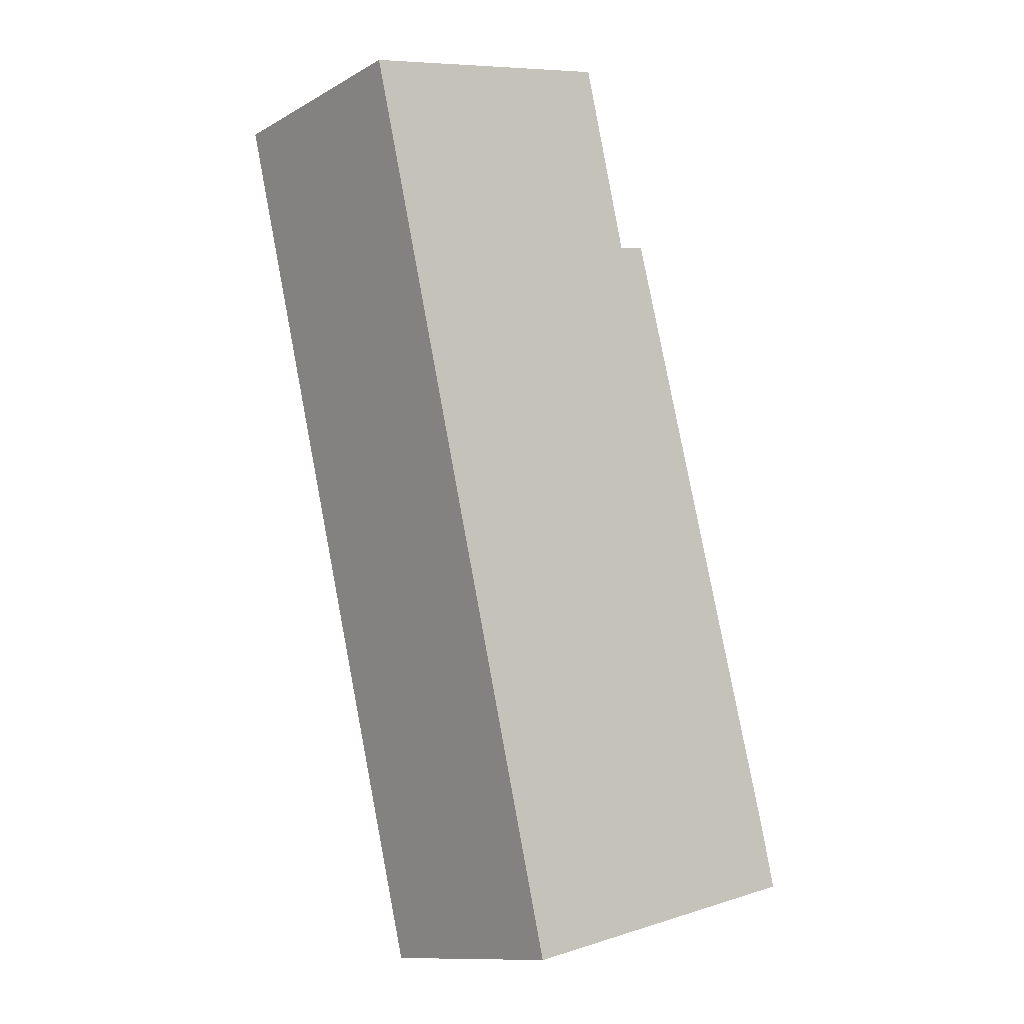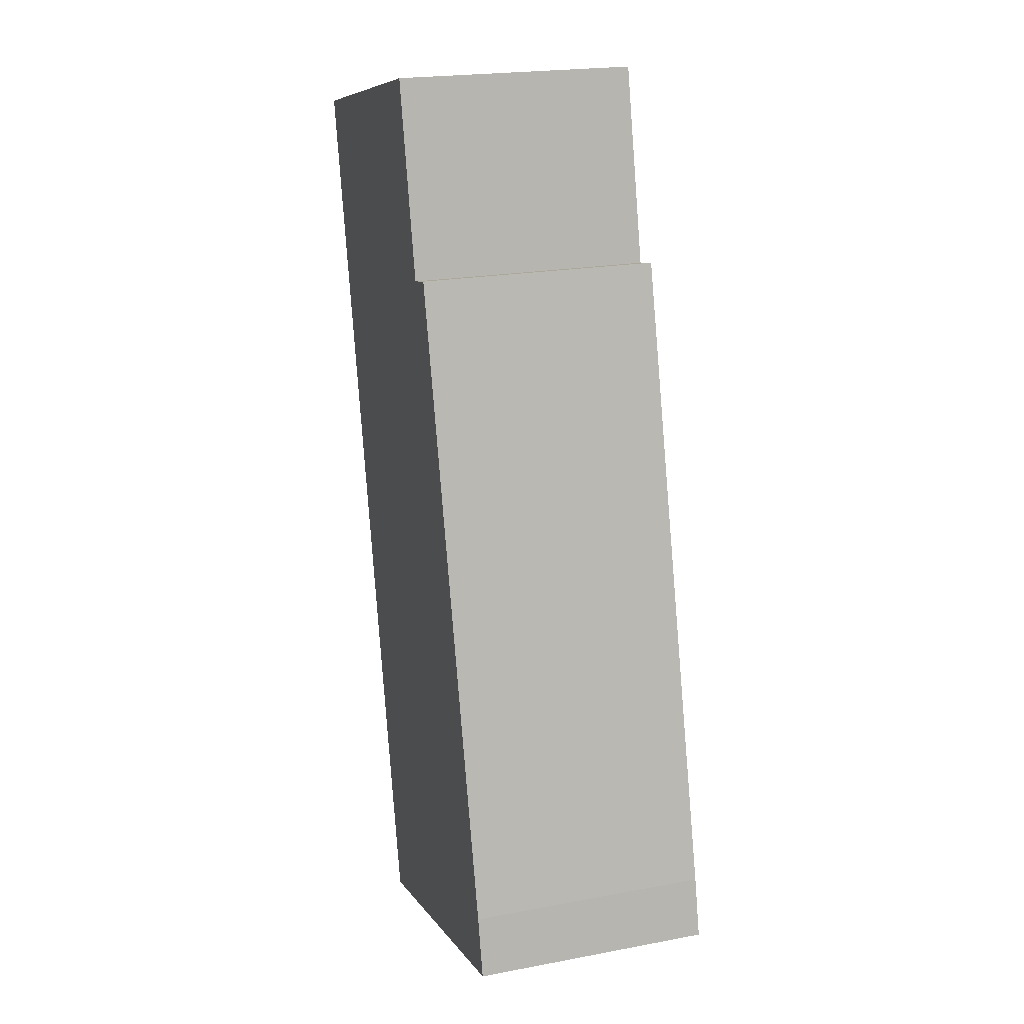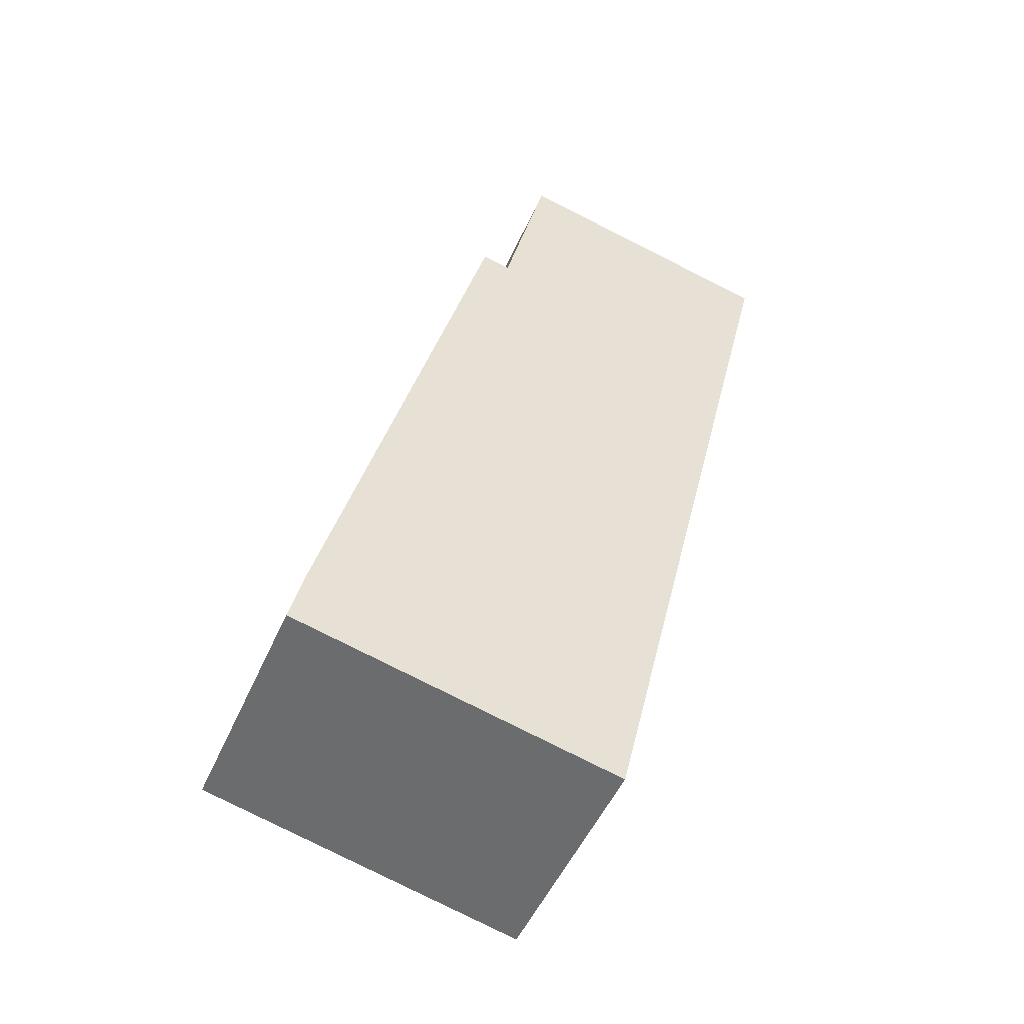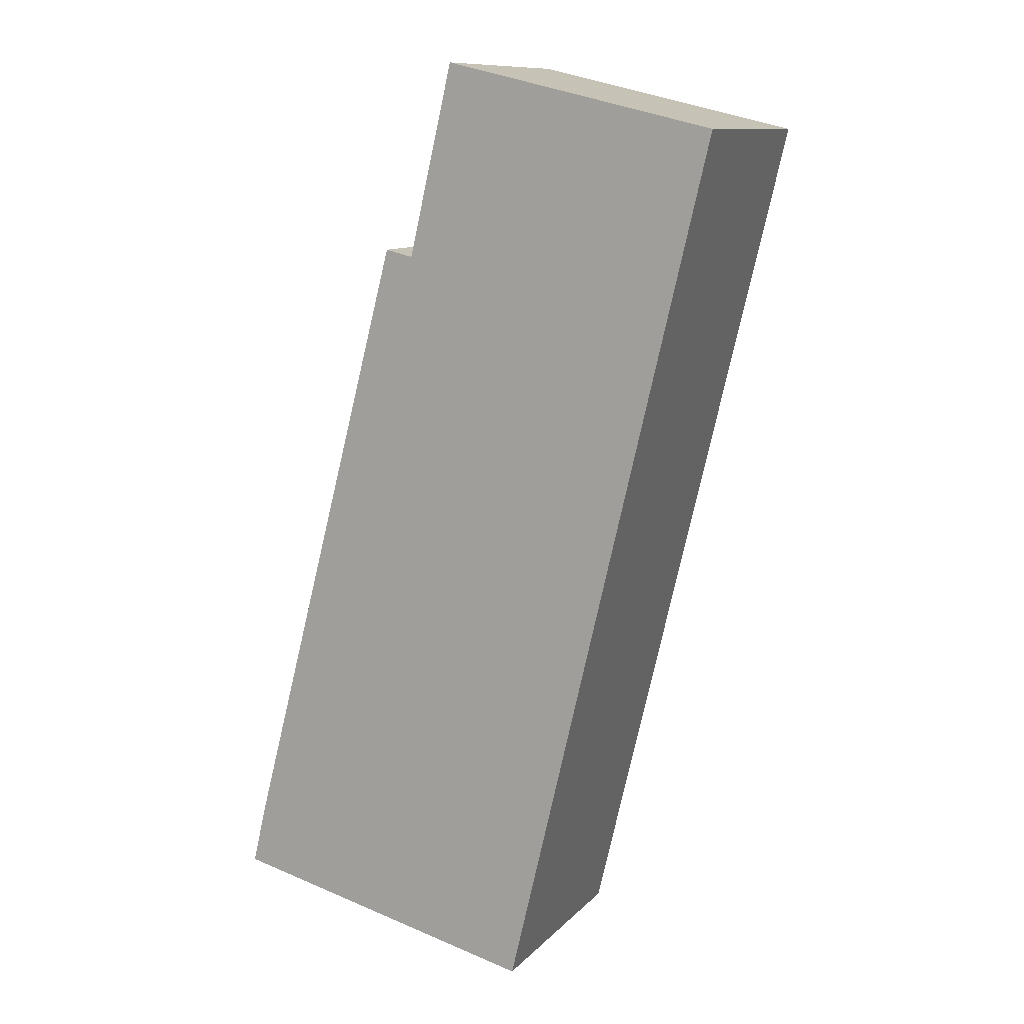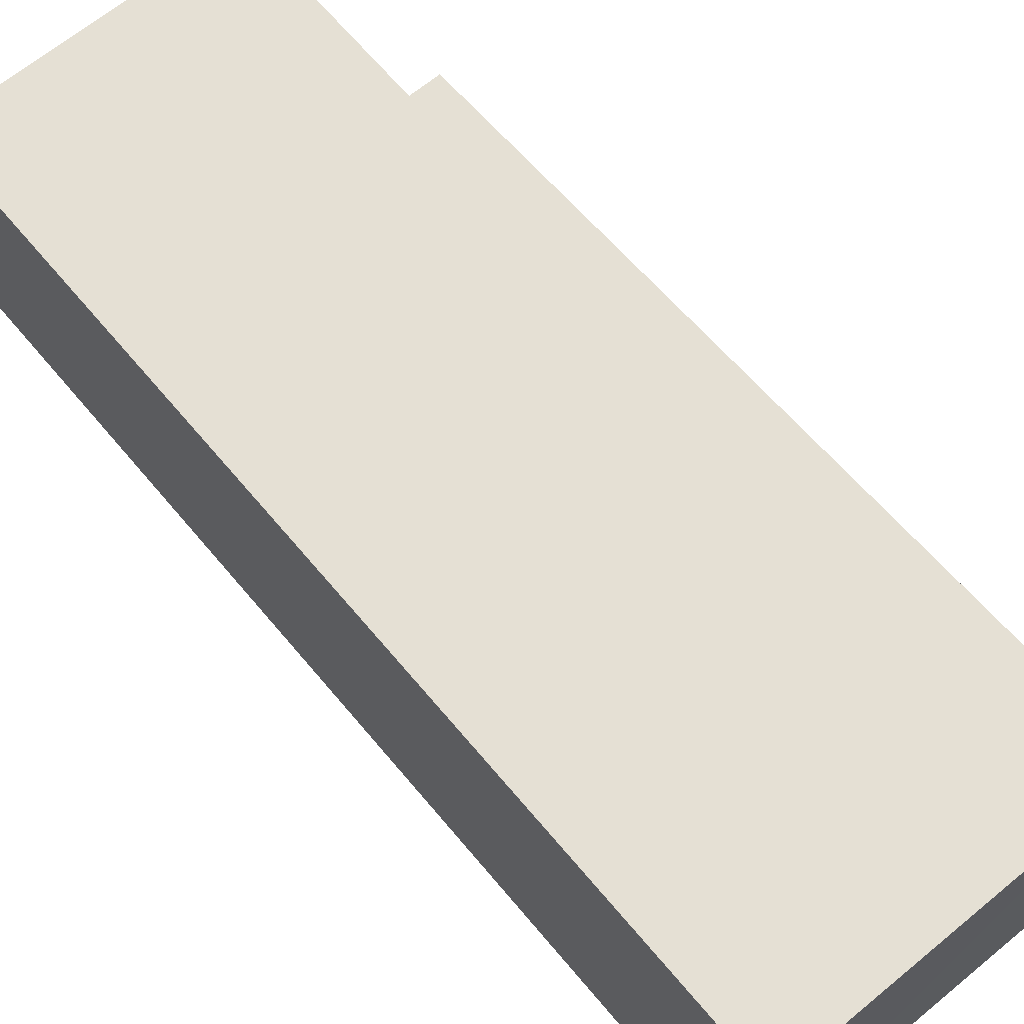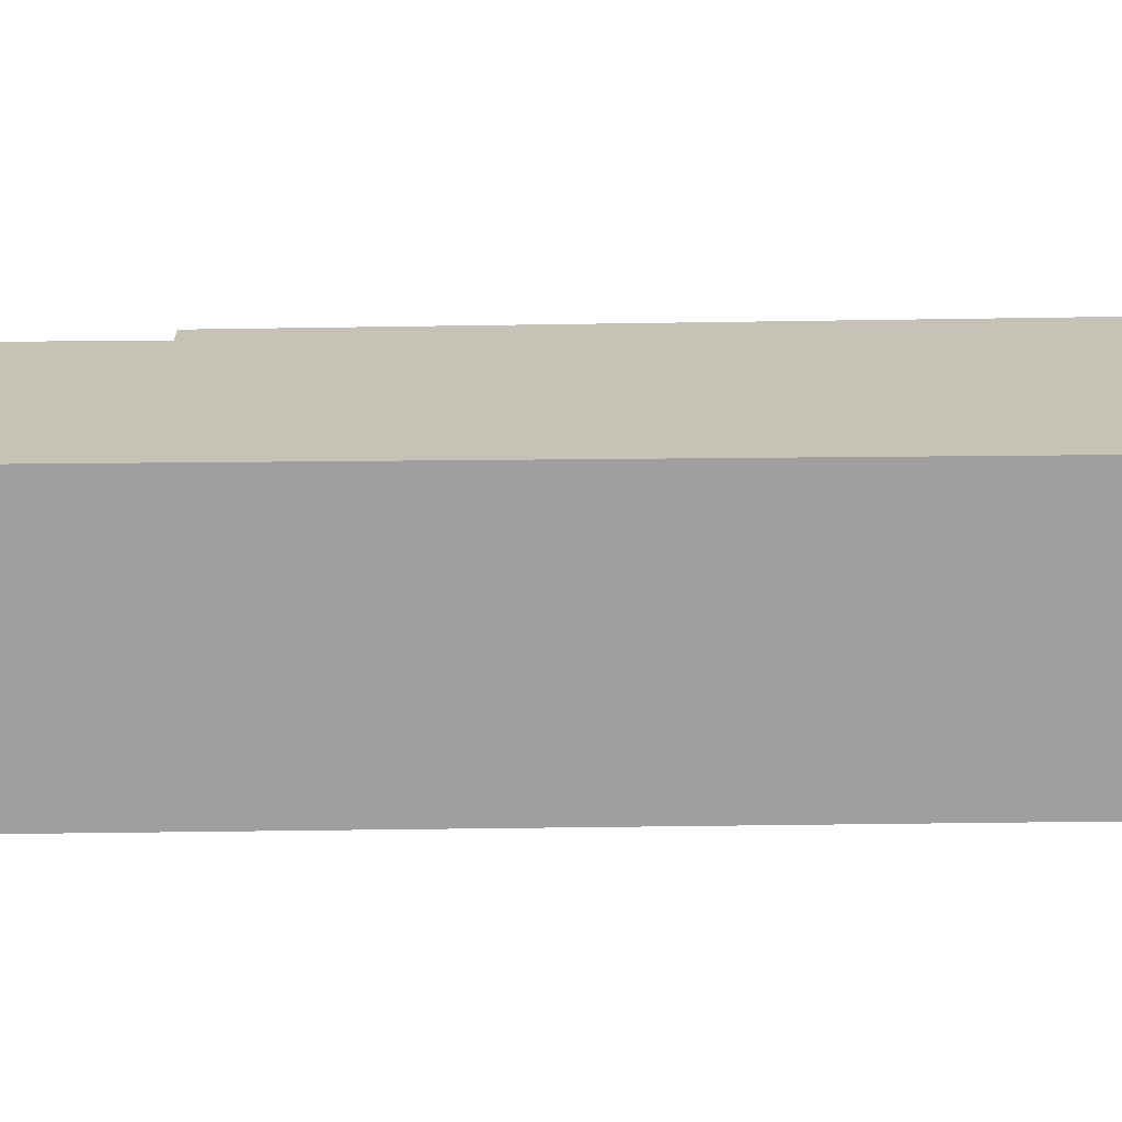
<metadata>
{"format":"obj","ext":"obj","renderer":"f3d","projection":"perspective","resolution":1024,"background":"white","views":[{"elev":-12.1,"azim":142.0,"up":"+Z"},{"elev":21.1,"azim":-108.6,"up":"+Z"},{"elev":-50.4,"azim":-23.2,"up":"+Z"},{"elev":11.0,"azim":24.9,"up":"+Z"},{"elev":65.5,"azim":153.4,"up":"+Y"},{"elev":18.9,"azim":101.6,"up":"+Y"}]}
</metadata>
<code>
v  2.666 3.6 10.27
v  3.086 3.6 10.17
v  0.209 3.6 0.889
v  4.748 3.6 -1.116
v  4.816 3.6 -0.971
v  4.78 3.6 -1.123
v  5.193 3.6 0.634
v  0 3.6 2.204e-16
v  6.372 3.6 5.654
v  7.883 3.6 12.08
v  3.763 3.6 13.05
v  7.883 -7.399e-16 12.08
v  6.372 -3.462e-16 5.654
v  5.193 -3.882e-17 0.634
v  4.816 5.946e-17 -0.971
v  4.78 6.876e-17 -1.123
v  0 0 0
v  4.748 6.834e-17 -1.116
v  0.209 -5.444e-17 0.889
v  2.666 -6.287e-16 10.27
v  3.086 -6.226e-16 10.17
v  3.763 -7.991e-16 13.05
g defaultobject
f 1 2 3
f 4 5 6
f 5 4 7
f 7 4 8
f 7 8 9
f 9 8 10
f 10 8 2
f 10 2 11
f 2 8 3
f 12 9 10
f 9 12 13
f 9 13 7
f 7 13 14
f 7 14 5
f 5 14 15
f 5 15 6
f 6 15 16
f 16 4 6
f 4 16 8
f 8 16 17
f 17 16 18
f 17 3 8
f 3 17 19
f 19 1 3
f 1 19 20
f 21 11 2
f 11 21 22
f 20 2 1
f 2 20 21
f 22 10 11
f 10 22 12
f 19 21 20
f 21 19 13
f 13 19 14
f 14 19 17
f 14 17 18
f 14 18 15
f 15 18 16
f 21 12 22
f 12 21 13

</code>
